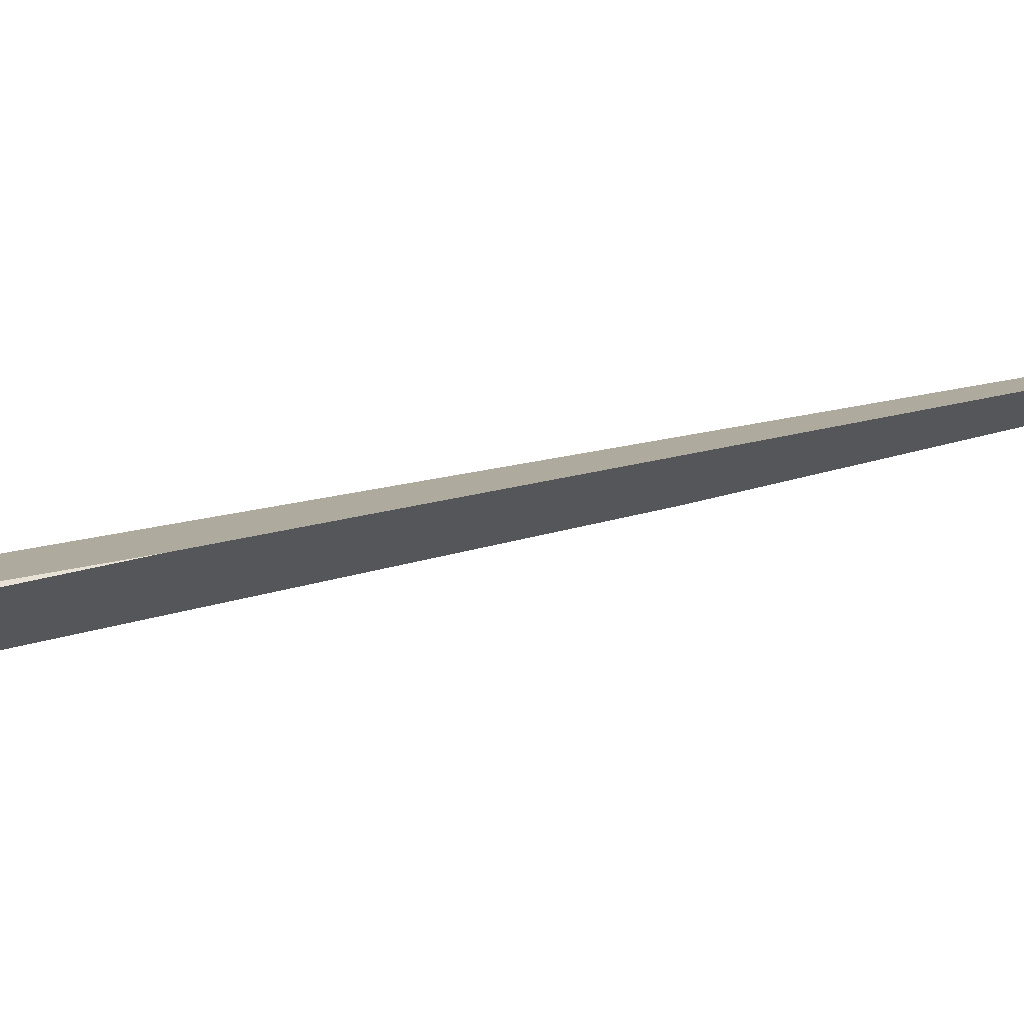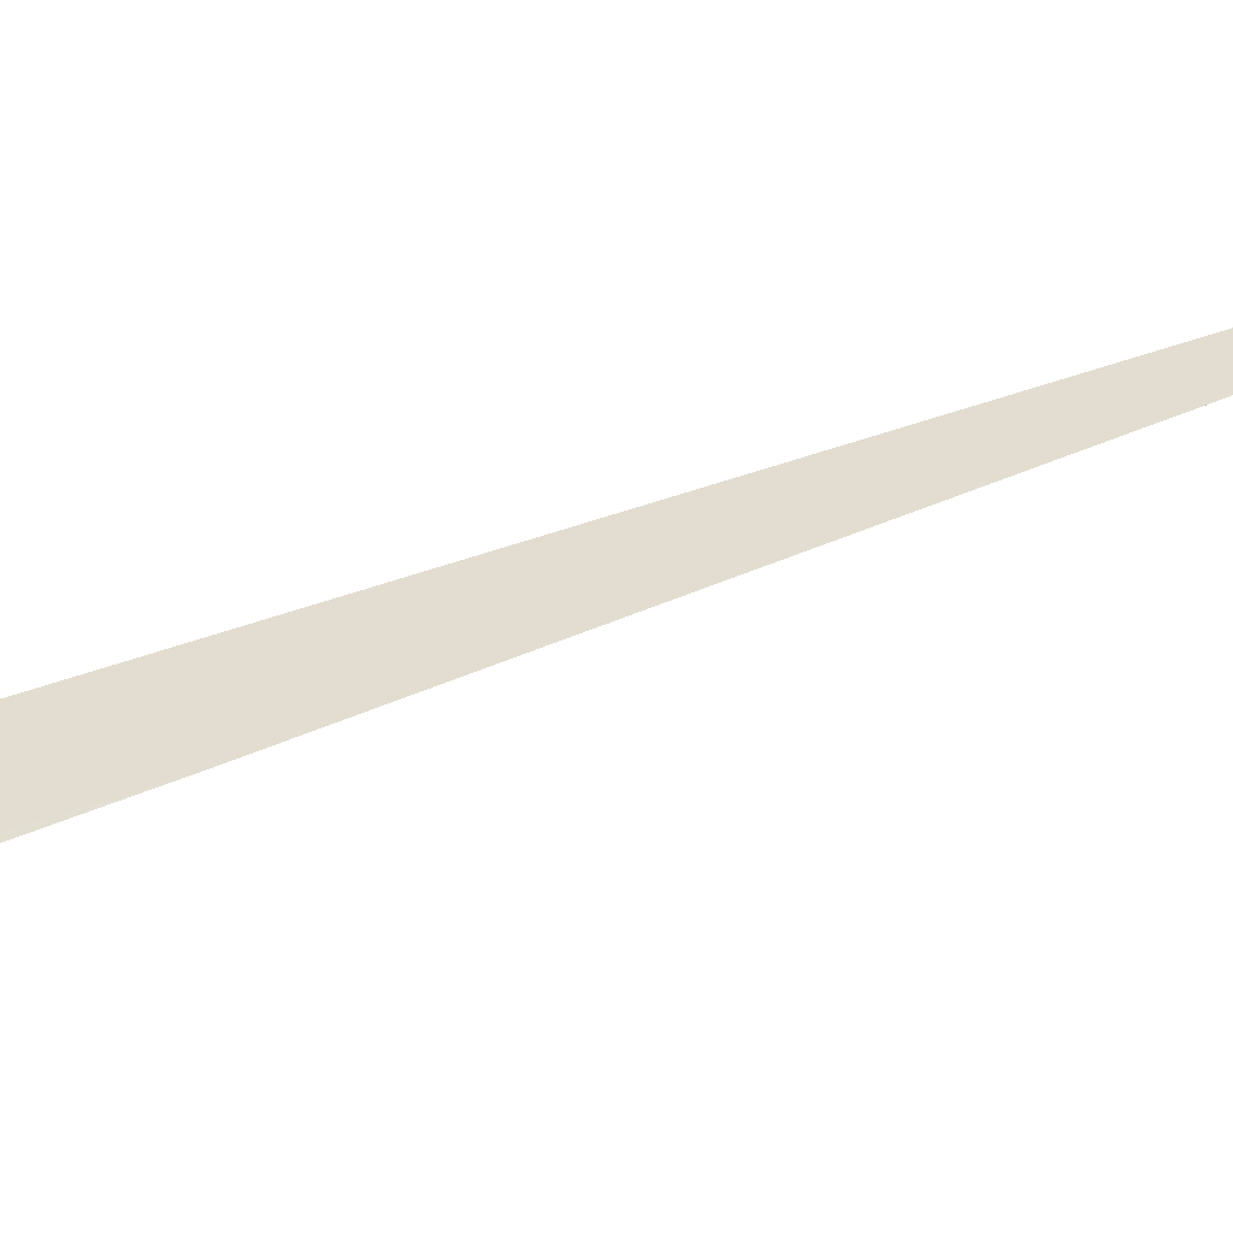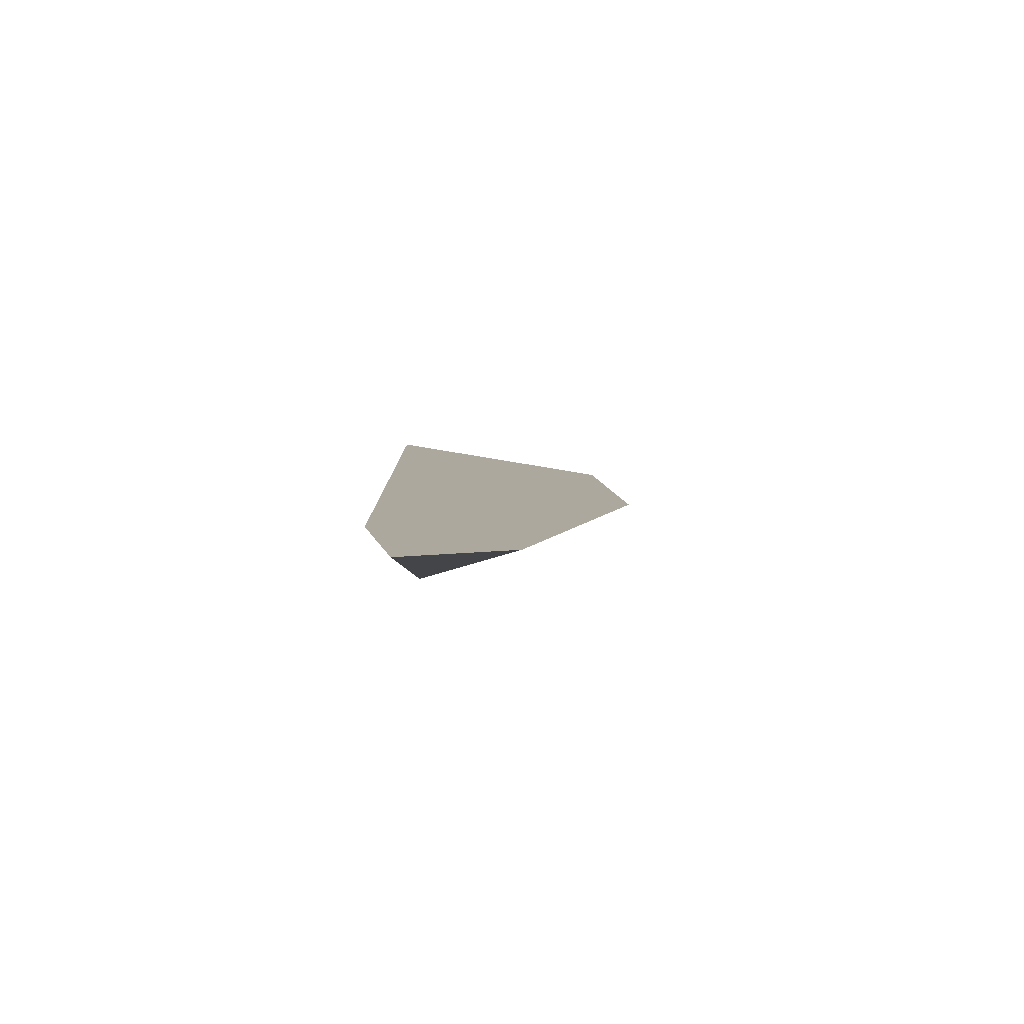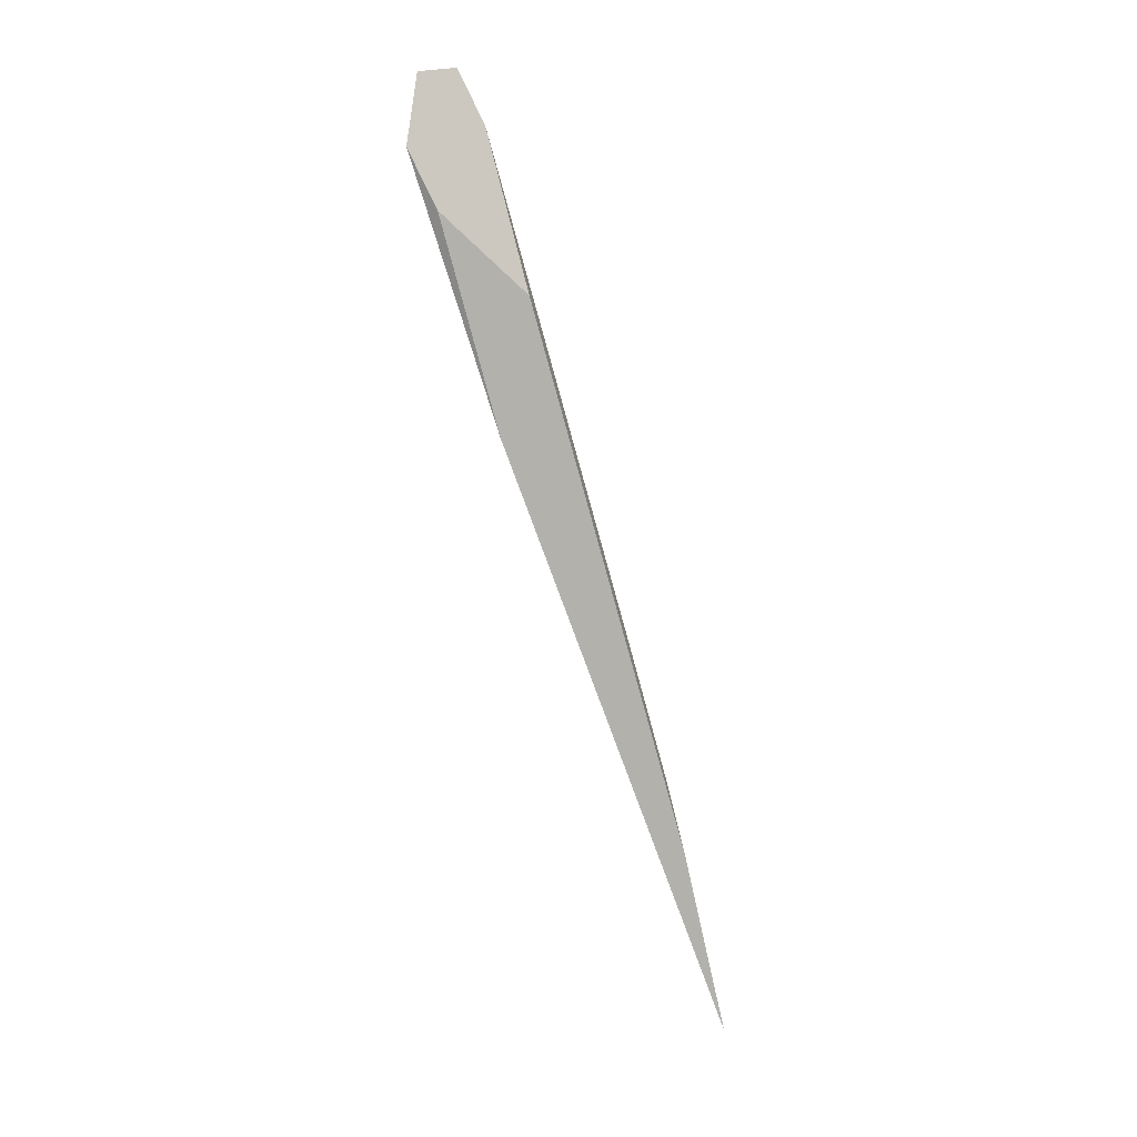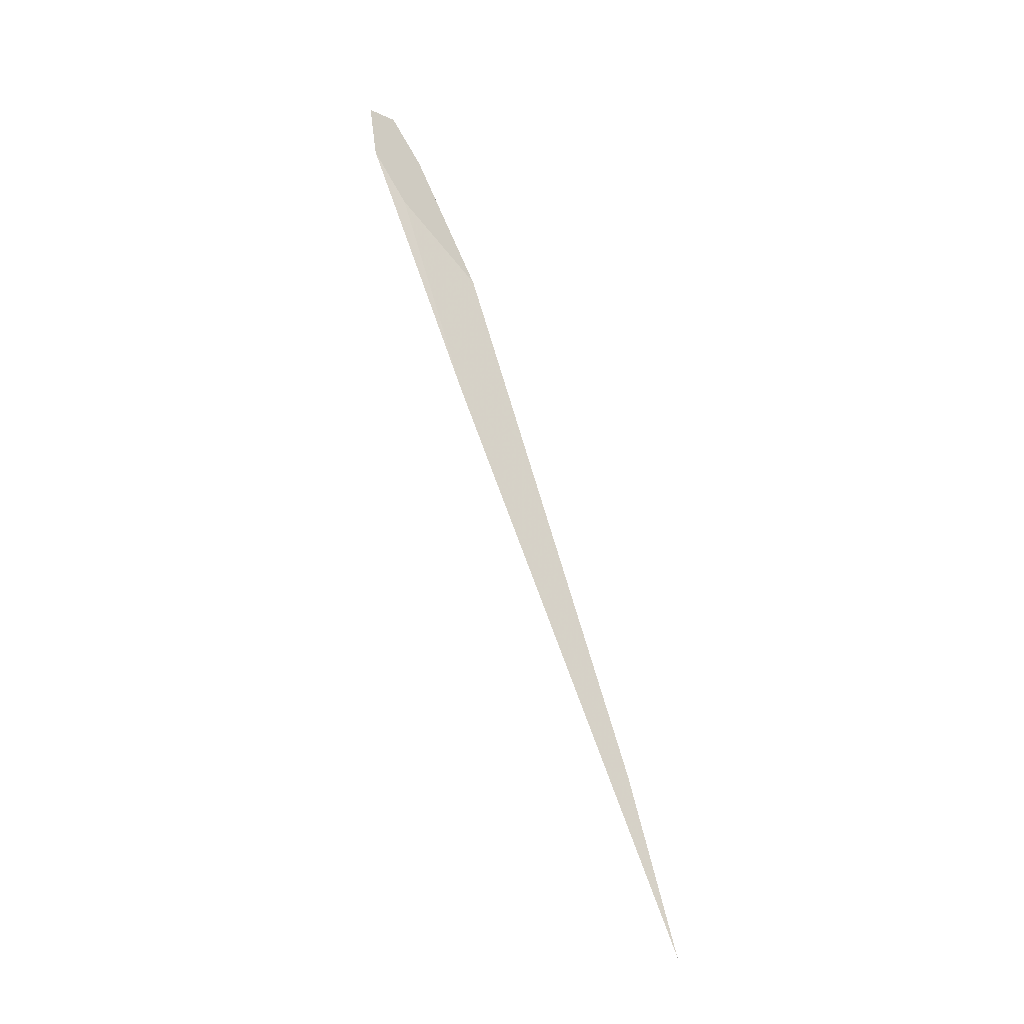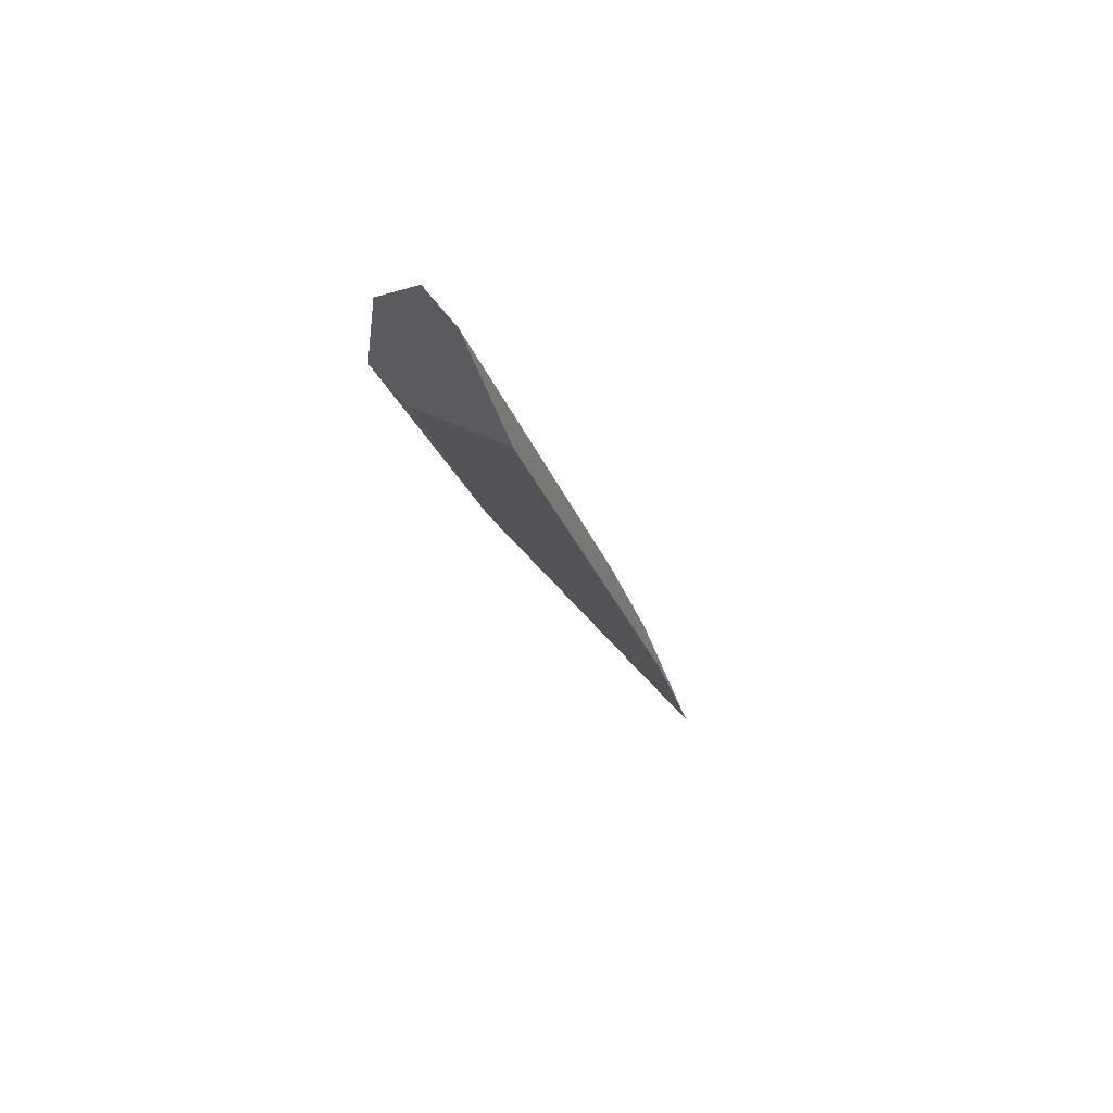
<metadata>
{"format":"obj","ext":"obj","renderer":"f3d","projection":"perspective","resolution":1024,"background":"white","views":[{"elev":-4.5,"azim":88.6,"up":"+Y"},{"elev":24.8,"azim":87.0,"up":"+Y"},{"elev":-11.5,"azim":14.1,"up":"+Y"},{"elev":18.4,"azim":166.6,"up":"+Z"},{"elev":-14.3,"azim":130.2,"up":"+Z"},{"elev":74.3,"azim":166.5,"up":"+Z"}]}
</metadata>
<code>
o WoodenBrokenPlanks_764
v -190.2 7.735 144
v -199.5 15.59 110.4
v -201.7 18.08 100.3
v -191.3 13.74 123.8
v -205 22.67 82.72
v -186.2 9.383 142.4
v -187.3 7.628 147
v -189.9 7.568 147.2
v -191.5 8.952 143.6
v -193.5 12.99 133.1
v -202.5 20.33 95.53
v -187.9 10.89 138.5
f 1 2 3 4
f 3 5 4
f 7 1 4 6
f 3 2 9 10
f 3 10 11
f 5 3 11
f 8 1 7
f 4 5 11 10
f 4 10 12
f 9 8 7 12
f 7 6 12
f 9 12 10
f 2 1 8 9
f 6 4 12

</code>
